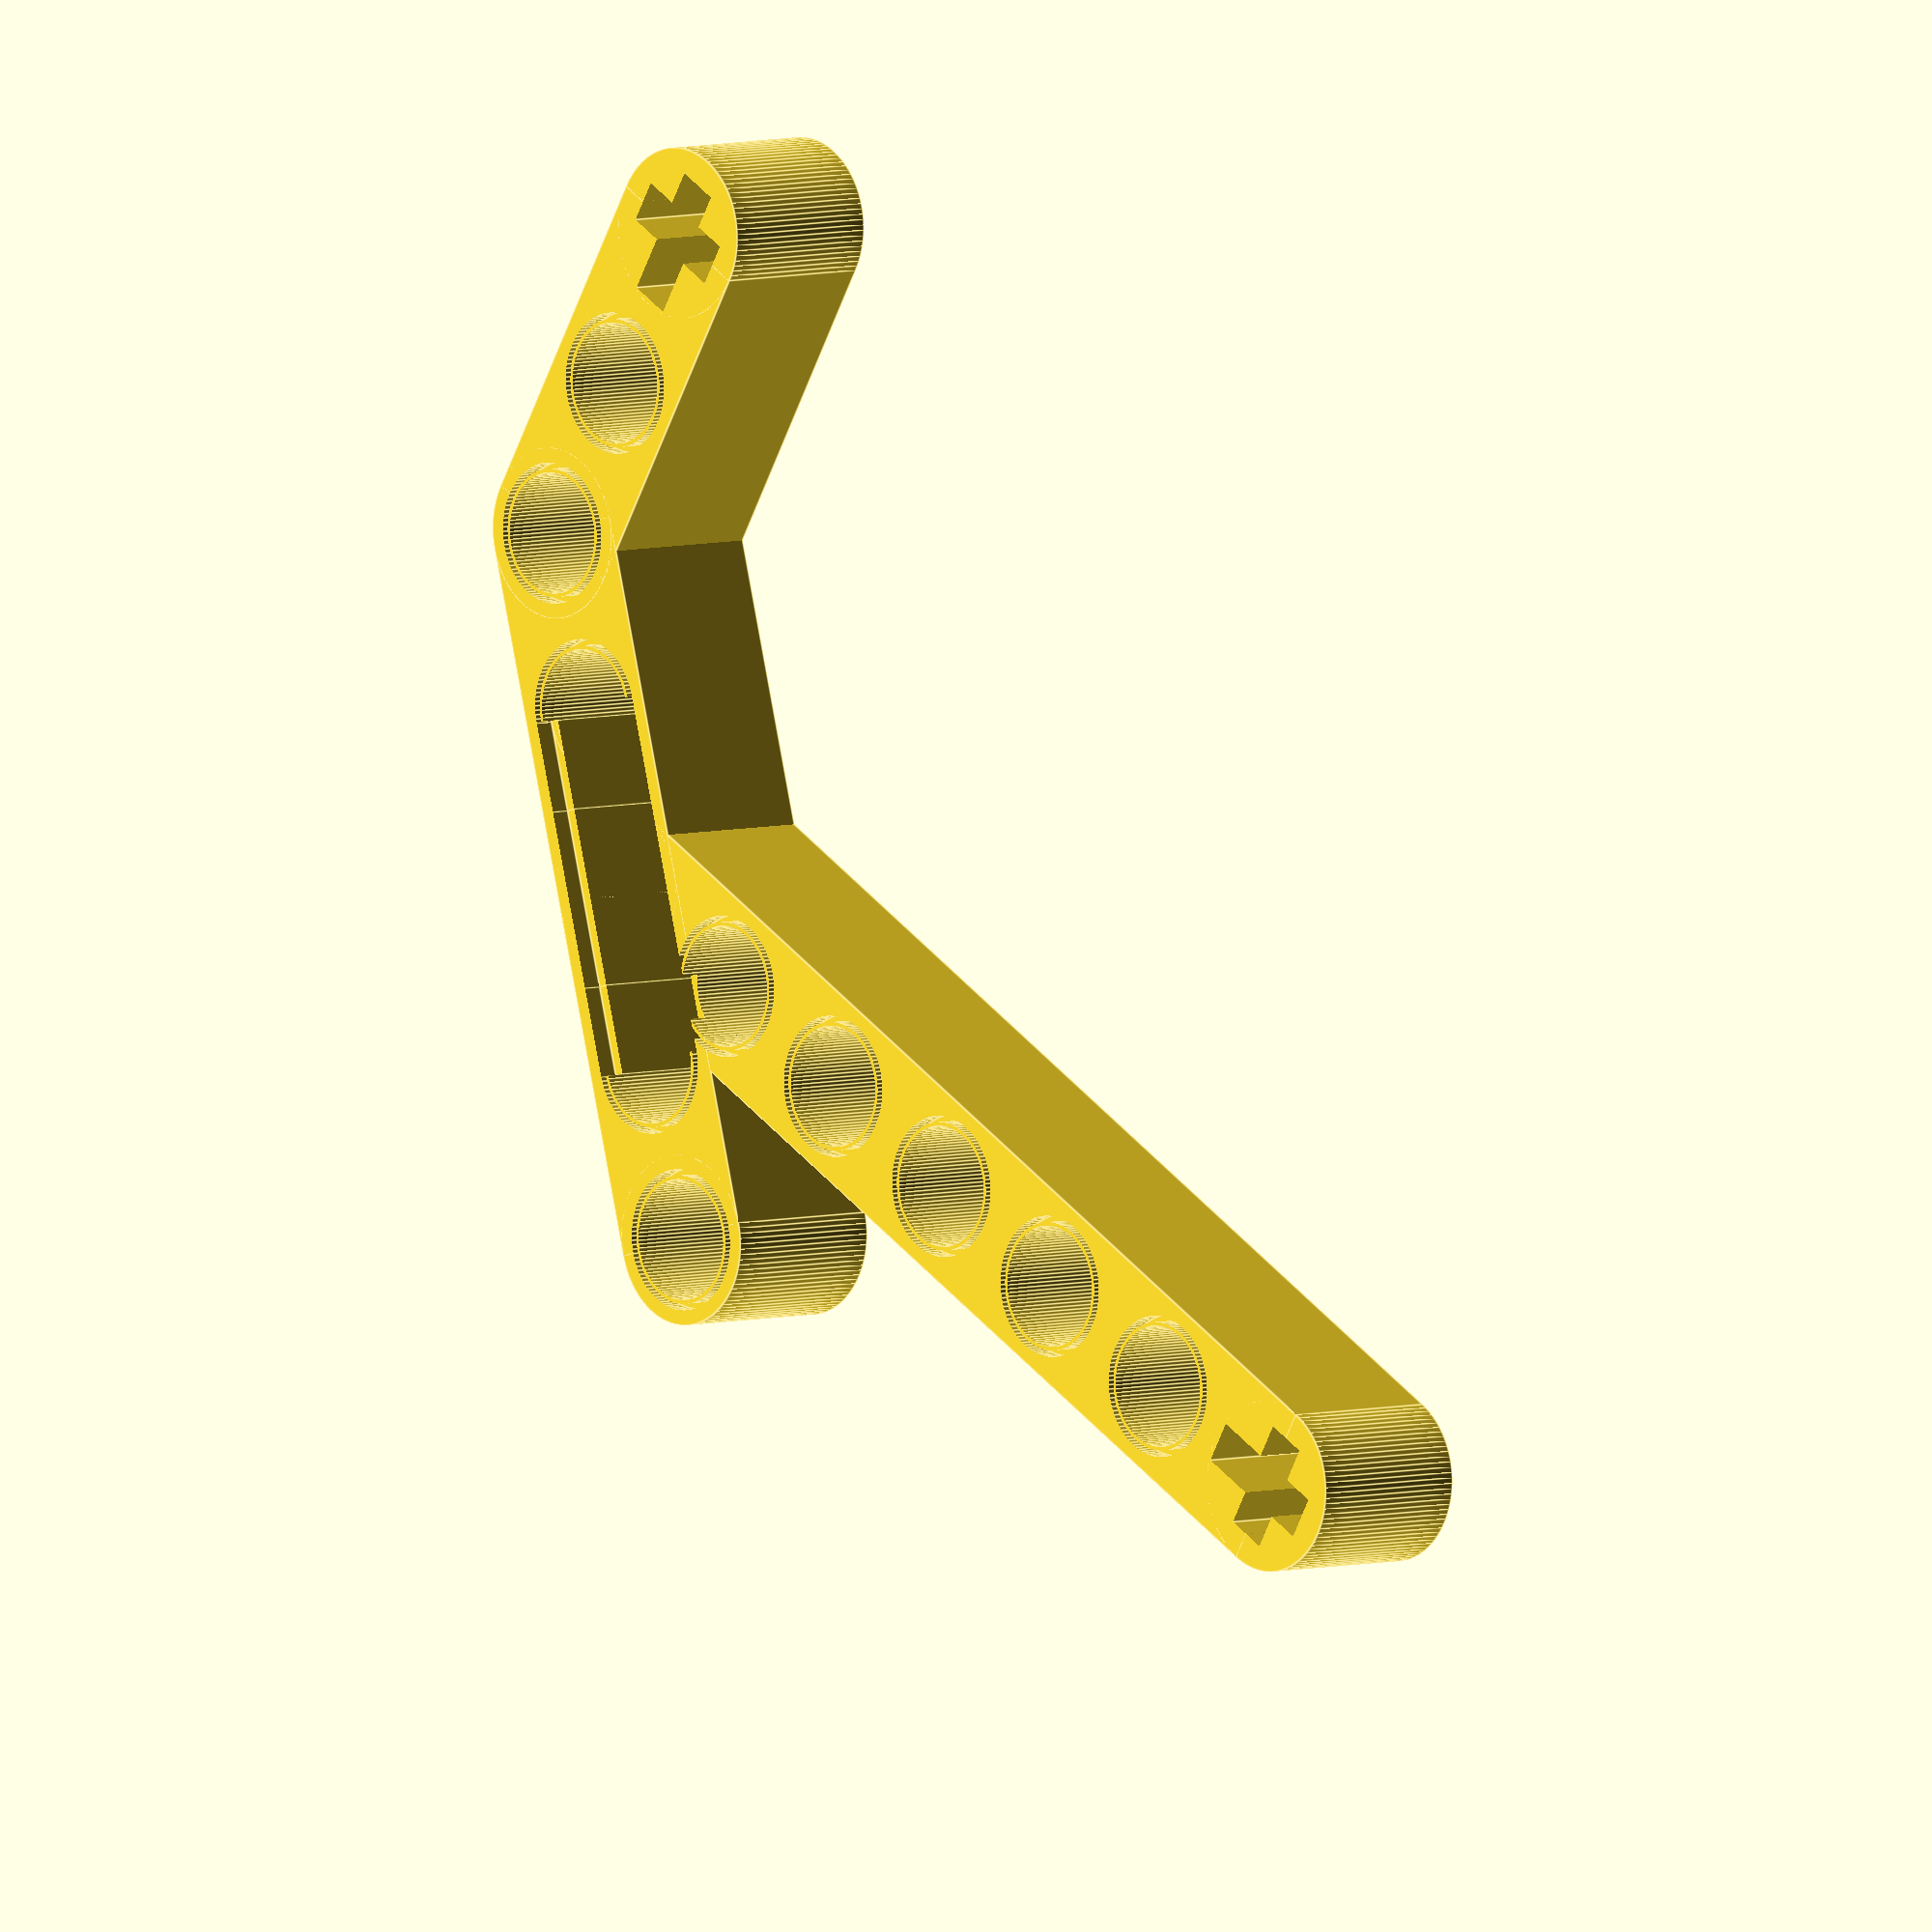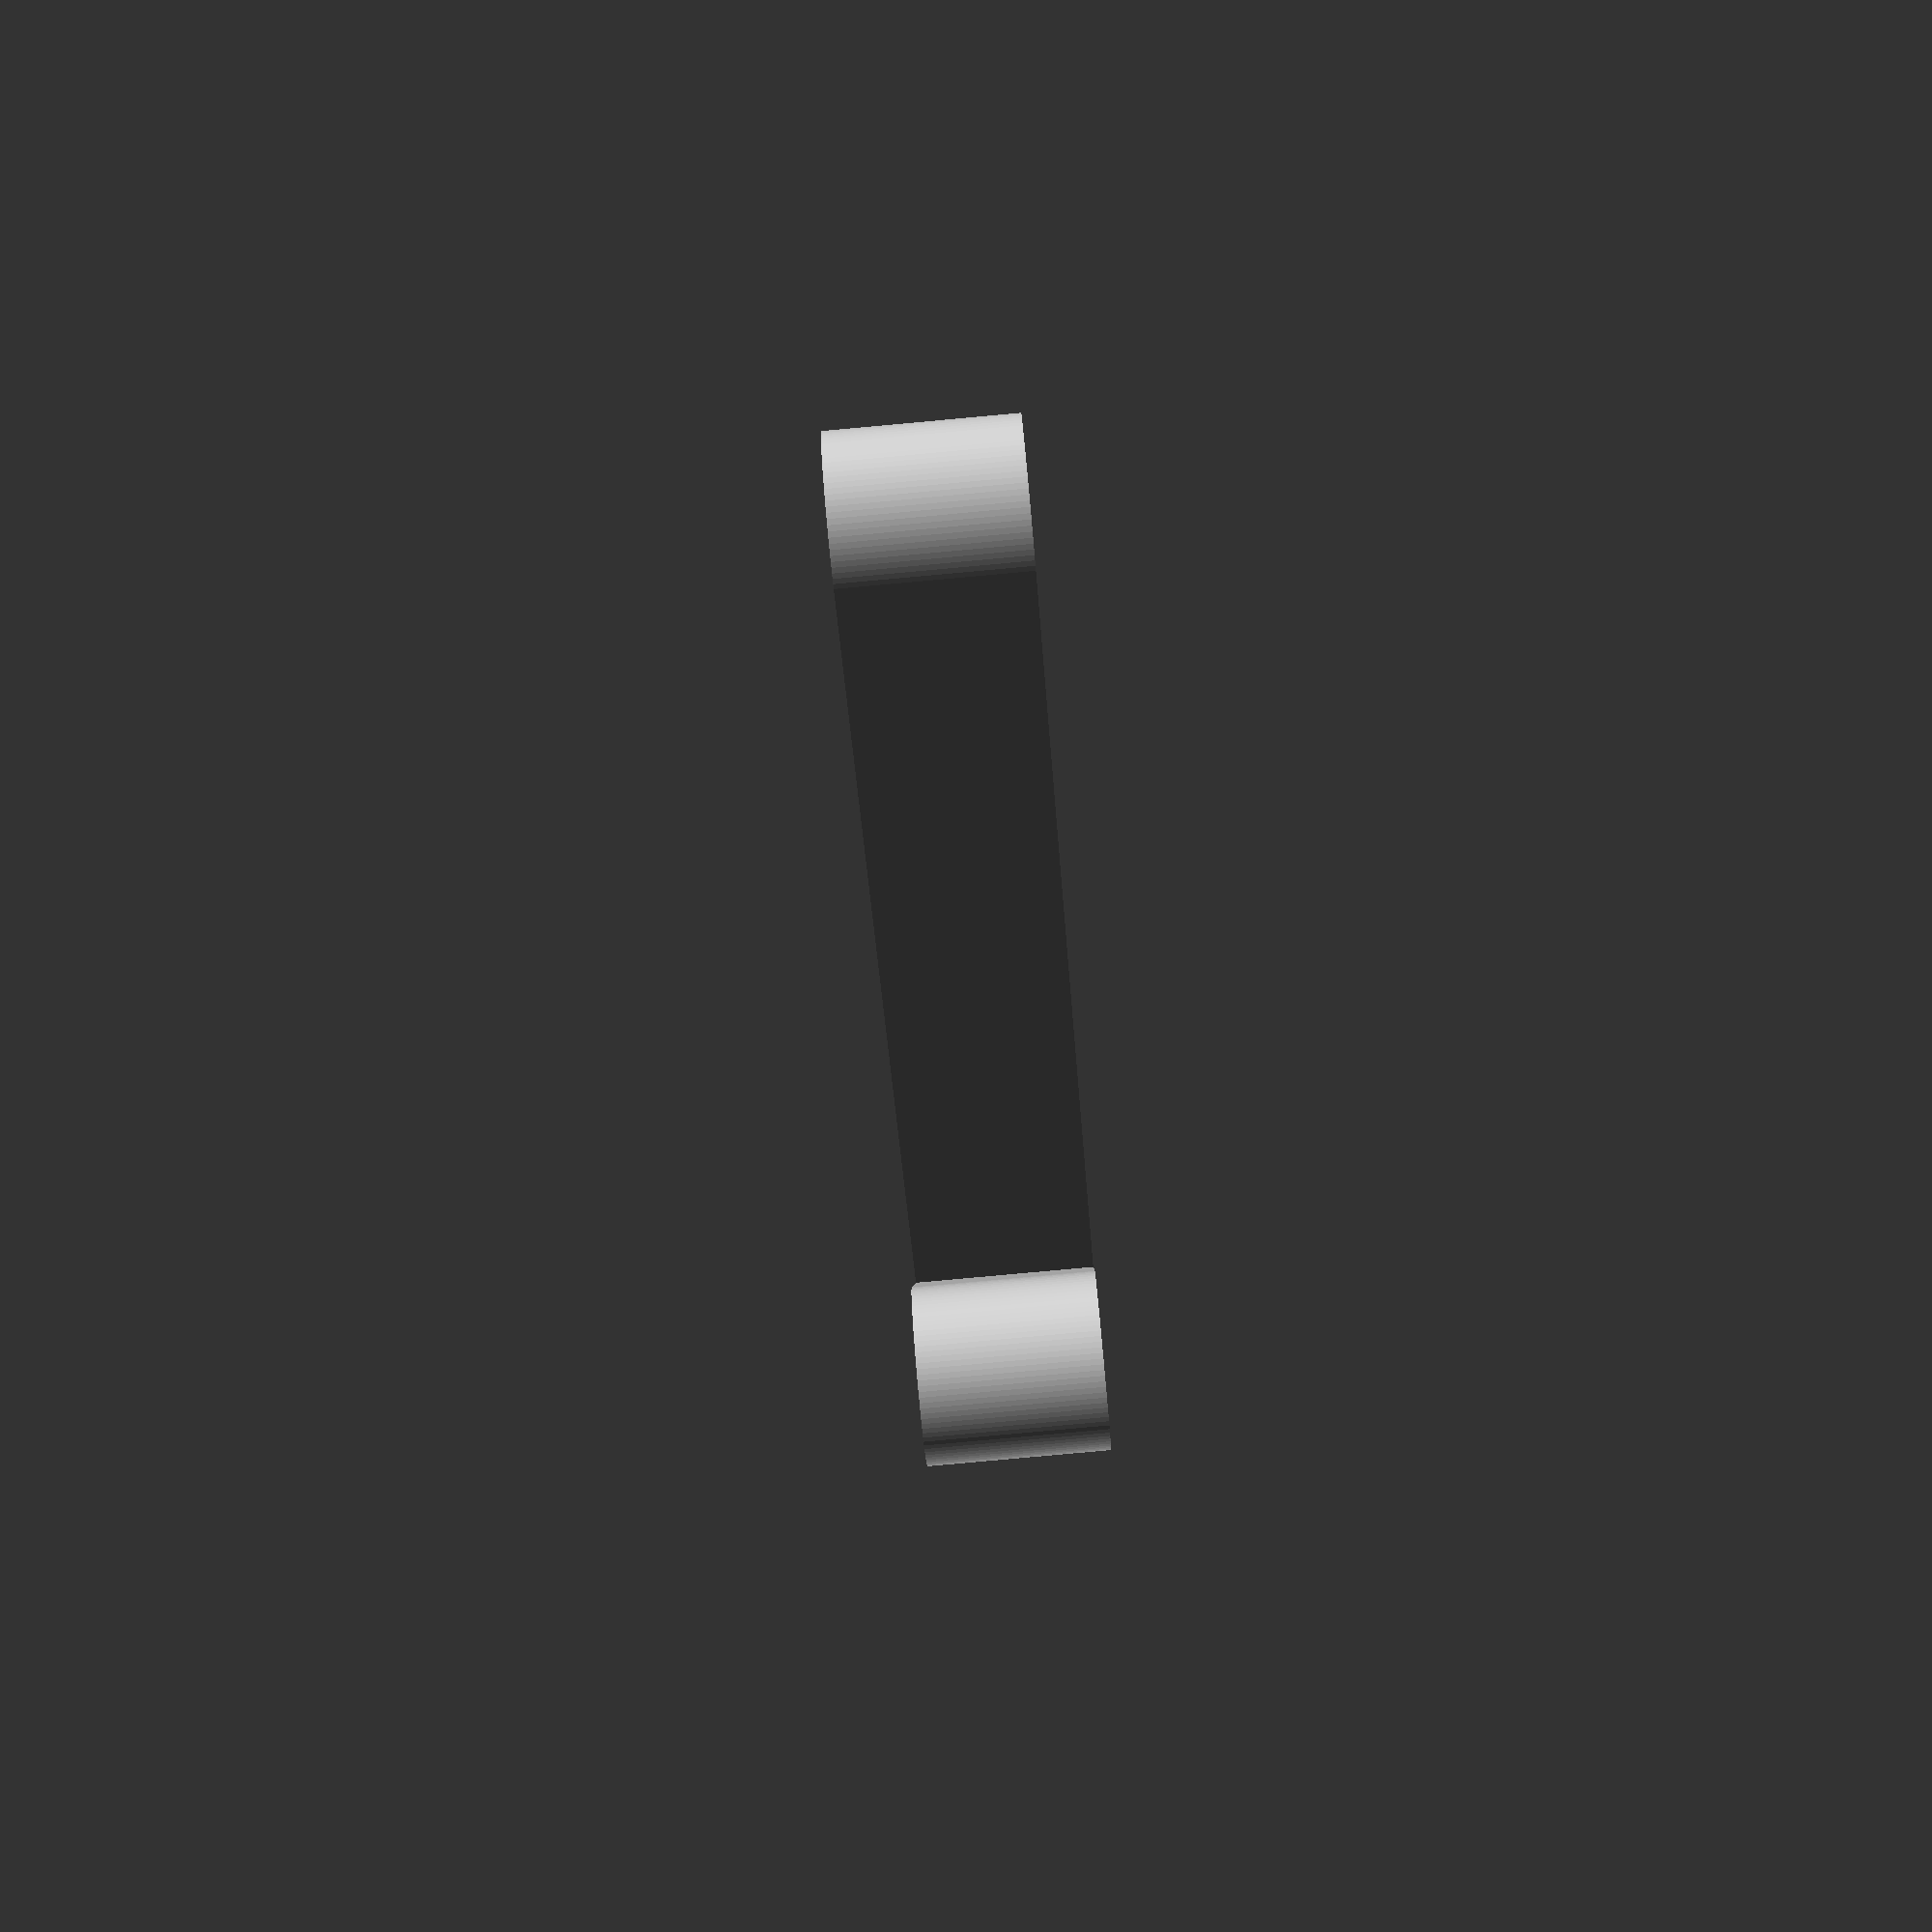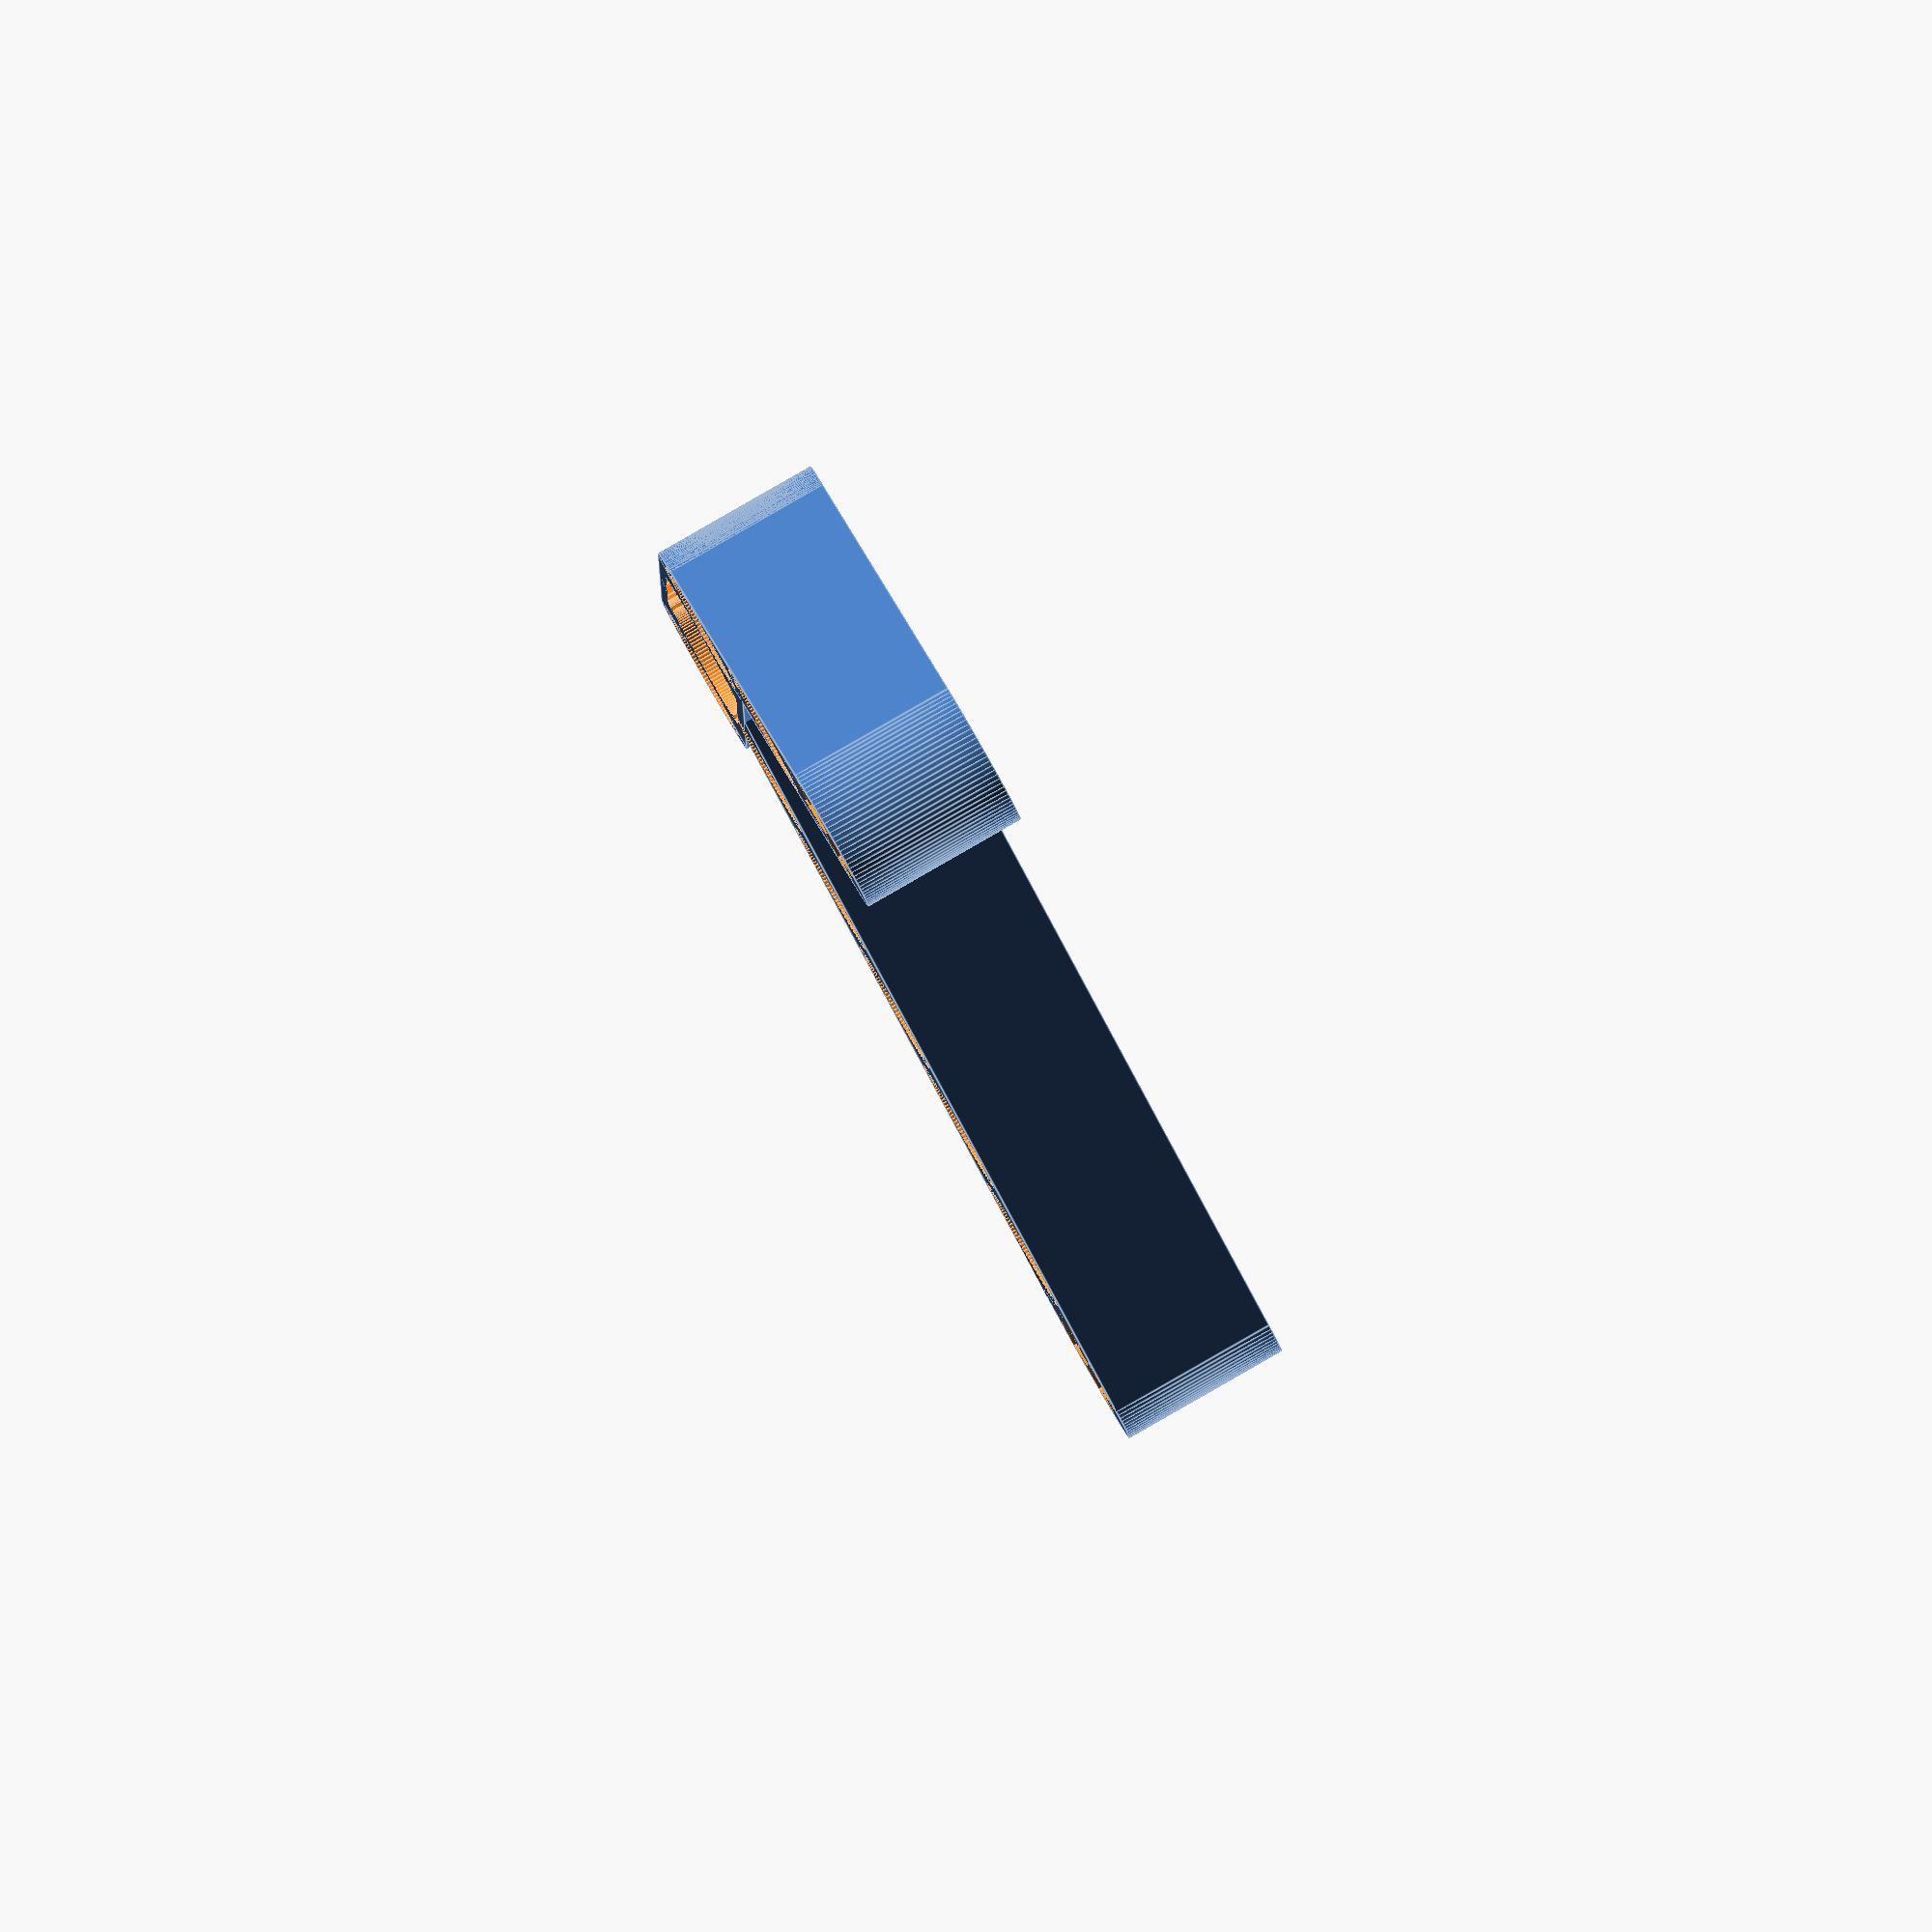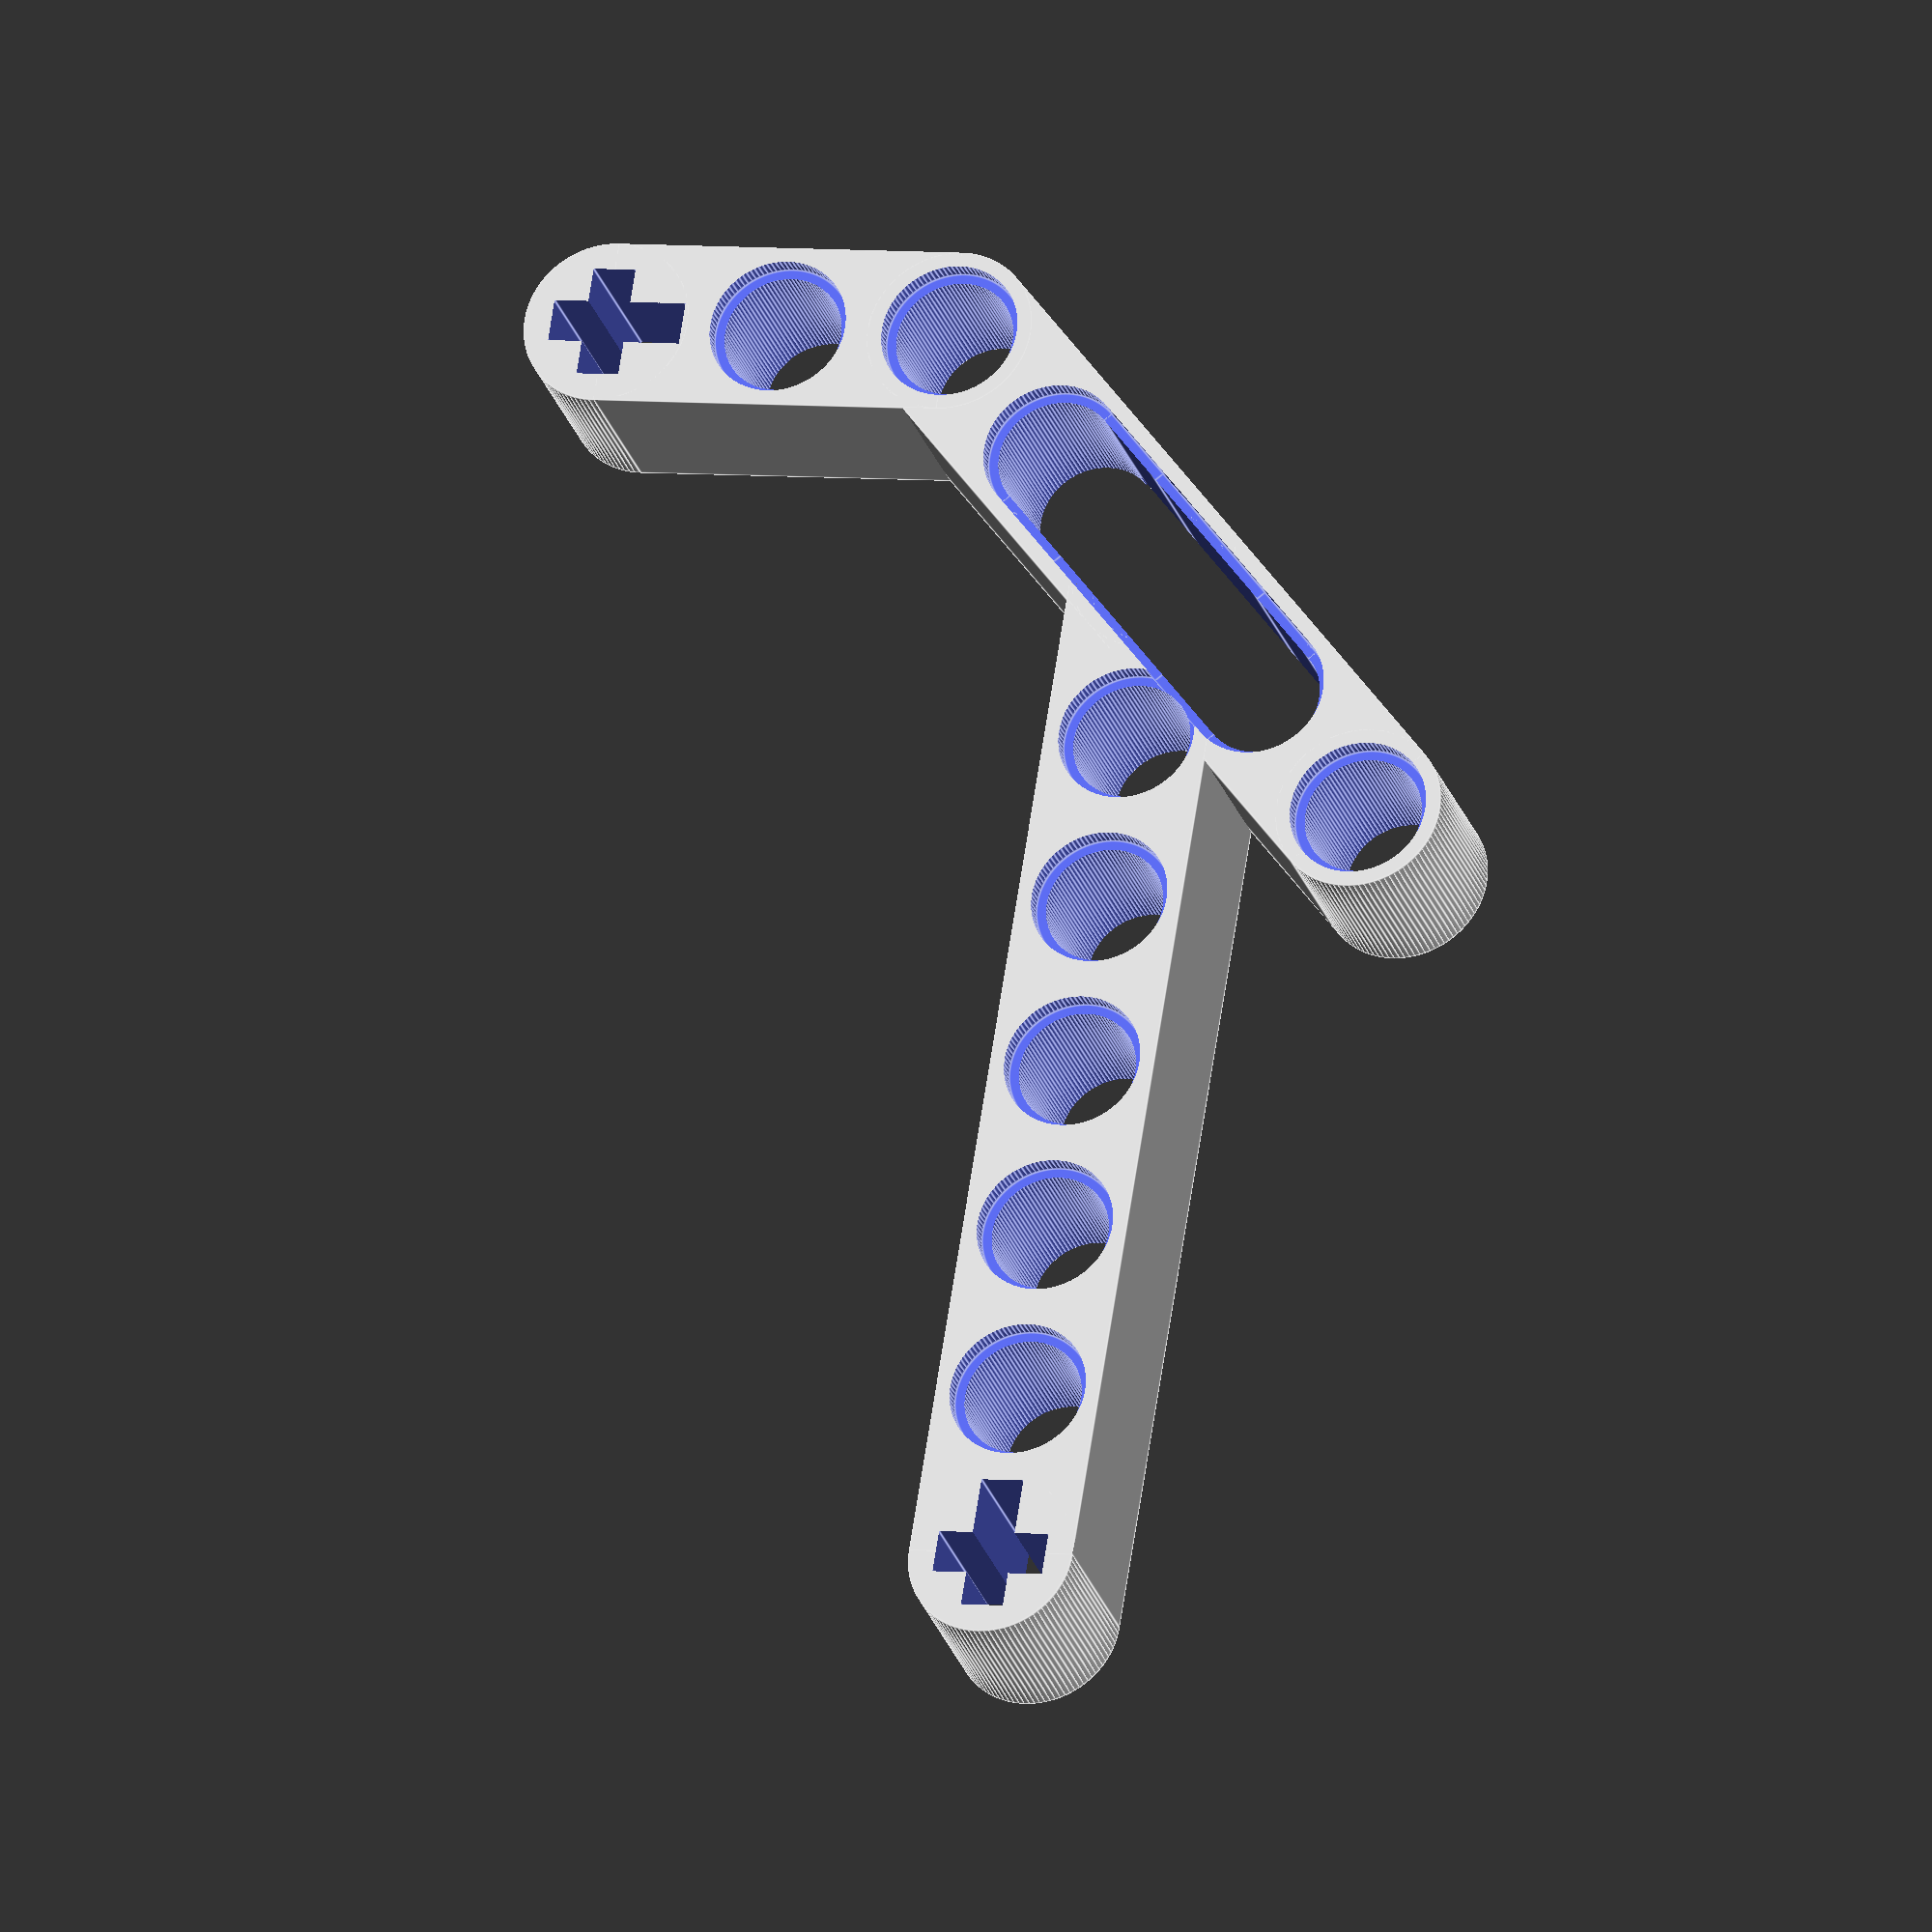
<openscad>
//
// Anybeam Library
//
// This library provides an anybeam() module that can be used to create beams
// with a variaty of hole, axle and slot patterns using a simple declaritive syntax. 
// 
// Pin holes, slots and axle holes of a beam are specified with a string. Each
// character in the string represents one of the following hole types.
//
//  O  Pin hole
//  X  Axle hole
//  (  Half hole with a slot on the right.
//  )  Half hole with the slot on the left.
//  -  A full width slot, use with (, - and ) to create long slots with half hole ends like "(---)" or "()"
//     (space) Skip this hole.
//
// Use the above symbols to represent the hole layout on the beam:
//
//   XOOOOX   - Size 6 beam with axle holes at the ends.
//   OOXOO    - Size 5 beam with an axle hole in the middle.
//   (---)OOO - Size 8 beam with a size 5 slot and three holes at the end.
//
// Between each beam is a connection that defines how the beams connect.
//
//  * Holes are numbered from 1 to N (the length of the beam) from left to right.
//  * Angles are in degrees.
//
//   [ PREVIOUS_BEAM_HOLE, CURRENT_BEAM_HOLE, ANGLE ]
//
// Here is a standard 4x2 90 degree lift arm:
//  
//   [ "XOOO", [ 4, 1, 90 ], [ "OO"] ]
//
// The connection hole specifier may includ a fractional part.
//
//
// Fractional Hole Spacing
//
// Here is a 4x2 beam with the size 2 beam in the midde of the size 4 beam.
// We use a space here so that we don't end up with a hole half way
// down the size 4 beam. 
//
// Connecing hole 2.5 of the size 4 beam to hole 1 of the size 2 beam at 90 degrees.
//
//   [ "OOOO", [ 2.5, 1, 90 ], " O" ]
//

hole_separation = 8.0;
hole_inside_diameter = 5.4;
stud_dia = 4.8;
hole_ring_dia = 6.28;
hole_ring_depth = 0.9;
beam_width = 7.6;
beam_height = 7.8;
axle_gap = 1.95;
axle_length = 5.1;
thin_beam_height = beam_height/3;

// beam143(5,5);

// anybeam( [ 
//  [ 5, "X<->O" ], 
//  [ 5, 1, 45 ], [ 5, "OOOOO" ], 
//  [ 5, 3, 90 ], [ 5, "XXOXX" ],
// ] );

anybeam_test();

//
// beams = [ beam, connection, beam, connection, ... beam ]
// beam = [ hole_count, hole_string  ] 
//

module anybeam( beams = [], height = beam_height ) {
  translate([0, 0, beam_height/2])
    difference() {
      ab_beams( beams, height );
      ab_holes( beams, height );
    }
}

module anybeam_tee( height = beam_height ) {
  anybeam( [ [3, "OOO"], [ 2, 1, 90 ], [ 3, "OOO" ] ], height );
}

module anybeam_143( left = [4, "XOOO"], right = [ 6, "OOOOOX" ], height = beam_height ) {
  anybeam( [ left, [ len(left[1]), 1, 53.13 ], right ], height );
}

module anybeam_90(left = [ 4, "XOOO" ], right = [ 2, "OO" ], height = beam_height) {
  anybeam( [ left, [ len(left[1]), 1, 90 ], right ], height );
}

module anybeam_135x2(left = [ 7, "XOOOOOO" ], middle = [ 4, " () " ], right = [ 3, "OOX" ], height = beam_height) {
  anybeam( [ left, [ len(left[1]), 1, 45 ], middle, [ len(middle[1]), 1, 45], right ], height );
}

//
// Test beam that uses all features
//
module anybeam_test(left = [ 7, "XOOOOOO" ], middle = [ 5, "O(-) " ], right = [ 3, "OOX" ], height = beam_height) {
  anybeam( [ left, [ len(left[1]), 3, 45 ], middle, [ len(middle[1]), 1, 45], right ], height );
}


//
// Support Modules
//

//
// Layout beam holes. 
// 
module ab_holes( beams = [], height = beam_height, b = 0 ) {
  beam = beams[b];
  connection = beams[b-1];
  next_beam = beams[b+2];

  if( connection ) {
    if( next_beam ) {
    translate( [ (connection[0]-1)*hole_separation, 0,  0 ] )
     rotate([0, 0, connection[2]])
      translate( [ -(connection[1]-1)*hole_separation, 0, 0 ] )
        ab_beam_holes( beam, height )
          ab_holes( beams, height, b+2 );          
    }
    else {
      translate( [ (connection[0]-1)*hole_separation, 0, 0 ] )
       rotate([0, 0, connection[2]])
        translate( [ -(connection[1]-1)*hole_separation, 0, 0 ] )
          ab_beam_holes( beam, height );
    }
  }
  else {
    if( next_beam ) {
      ab_beam_holes( beam, height )
        ab_holes( beams, height, b+2 );            
    }
    else {
      ab_beam_holes( beam, height );              
    }
  }
}

//
// Layout solid beams.
//
module ab_beams( beams = [], height = beam_height, b = 0 ) {

  beam = beams[b];
  connection = beams[b-1];
  next_beam = beams[b+2];

  if( connection ) {
    if( next_beam ) {
    translate( [ (connection[0]-1)*hole_separation, 0, 0 ] )
     rotate([0, 0, connection[2]])
      translate( [ -(connection[1]-1)*hole_separation, 0, 0 ] )
        ab_solid_beam( beam, height )
          ab_beams( beams, height, b+2 );          
    }
    else {
      translate( [ (connection[0]-1)*hole_separation, 0, 0 ] )
       rotate([0, 0, connection[2]])
        translate( [ -(connection[1]-1)*hole_separation, 0, 0 ] )
          ab_solid_beam( beam, height );
    }
  }
  else {
    if( next_beam ) {
      ab_solid_beam( beam, height )
        ab_beams( beams, height, b+2 );            
    }
    else {
      ab_solid_beam( beam, height );              
    }
  }
}


//
// A single solid beam.
//
module ab_solid_beam( beam = [ 5, "OOOO" ], beam_height=7.8 ) {
  beam_length = (beam[0]-1)*hole_separation;
    union() {
      translate( [beam_length/2,0,0] ) {
      cube( [ beam_length, beam_width, beam_height ], center=true );

      translate( [-beam_length/2, 0, 0] )
        cylinder( r = beam_width/2, beam_height, center=true, $fn=100 );
      translate( [beam_length/2, 0, 0] )
        cylinder( r = beam_width/2, beam_height, center=true, $fn=100 );
      }

      if( $children ) children(0);
    }
}

module ab_beam_holes( beam = [ 5, "OOOO" ], beam_height=7.8 ) {
  beam_length = (beam[0]-1)*hole_separation;
  holes = beam[0]-1;
  layout = beam[1];

  for (hole = [0:1:holes]) {
    translate( [hole*hole_separation,0,0] ) {
      if( layout == "" ) {
        ab_hole_pin( beam_height );
      }
      else {
        if( layout[hole] == "O" ) {
          ab_hole_pin( beam_height );              
        } 
        if( layout[hole] == "(" ) {
          ab_hole_left_slot( beam_height );              
        } 
        if( layout[hole] == ")" ) {
          ab_hole_right_slot( beam_height );              
        } 
        if( layout[hole] == "-" ) {
          ab_hole_slot( beam_height );
        }
        if( layout[hole] == "X" ) {
          ab_hole_axle( beam_height, first = (hole==0), last = (hole==holes) );
        } 
        // Any other letter is a space.
      }
    }
  }
  if( $children ) children(0);
}

module ab_hole_pin(beam_height) {
  cylinder(beam_height+2, hole_inside_diameter/2, hole_inside_diameter/2, center = true, $fn=100);

  translate([0,0,beam_height/2-hole_ring_depth/2+.5])
    cylinder(hole_ring_depth+1, hole_ring_dia/2, hole_ring_dia/2, center = true, $fn=100);     

  translate([0,0,-(beam_height/2-hole_ring_depth/2+.5)])
    difference() {
      cylinder(hole_ring_depth+1, hole_ring_dia/2, hole_ring_dia/2, center = true, $fn=100);
      cylinder(hole_ring_depth+1, hole_inside_diameter/2+.15, hole_inside_diameter/2+.15, center = true, $fn=100);
  }
}

module ab_hole_left_slot(beam_height) {
  ab_hole_pin(beam_height);

  translate([hole_separation/4, 0, 0]) {
    cube([hole_separation/2+.05,hole_inside_diameter,beam_height+2], center = true);

    translate([0,0,beam_height/2-hole_ring_depth/2+.5])
      cube([hole_separation/2+0.05, hole_ring_dia, hole_ring_depth+1,], center = true);     

    translate([0,0,-(beam_height/2-hole_ring_depth/2+.5)])
      cube([hole_separation/2+0.05, hole_ring_dia, hole_ring_depth+1], center = true);     
  }  
}

module ab_hole_right_slot(beam_height) {
  ab_hole_pin(beam_height);

  translate([-hole_separation/4, 0, 0]) {
    cube([hole_separation/2+.05,hole_inside_diameter,beam_height+2], center = true);

    translate([0,0,beam_height/2-hole_ring_depth/2+.5])
      cube([hole_separation/2+0.05, hole_ring_dia, hole_ring_depth+1,], center = true);     

    translate([0,0,-(beam_height/2-hole_ring_depth/2+.5)])
      cube([hole_separation/2+0.05, hole_ring_dia, hole_ring_depth+1], center = true);     
  }  
}

module ab_hole_slot(beam_height) {
  cube([hole_separation,hole_inside_diameter,beam_height+2], center = true);

  translate([0,0,beam_height/2-hole_ring_depth/2+.5])
    cube([hole_separation, hole_ring_dia, hole_ring_depth+1,], center = true);     

  translate([0,0,-(beam_height/2-hole_ring_depth/2+.5)])
    cube([hole_separation, hole_ring_dia, hole_ring_depth+1], center = true);     
}

module ab_hole_axle(beam_height, first = false, last = false) {
  if( first == true ) {
    cube([axle_gap,axle_length,beam_height+2], center = true);
      translate([+.5,0,0])
      cube([axle_length+1,axle_gap,beam_height+2], center = true);    
  }
  if( last == true ) {
    cube([axle_gap,axle_length,beam_height+2], center = true);
      translate([-.5,0,0])
      cube([axle_length+1,axle_gap,beam_height+2], center = true);    
  }
  if( first == false && last == false ) {
    cube([axle_gap,axle_length,beam_height+2], center = true);
      cube([axle_length,axle_gap,beam_height+2], center = true);    
  }
}


</openscad>
<views>
elev=175.0 azim=149.9 roll=313.9 proj=o view=edges
elev=262.0 azim=145.2 roll=264.8 proj=p view=wireframe
elev=273.2 azim=315.6 roll=240.2 proj=o view=edges
elev=205.7 azim=99.0 roll=164.3 proj=o view=edges
</views>
